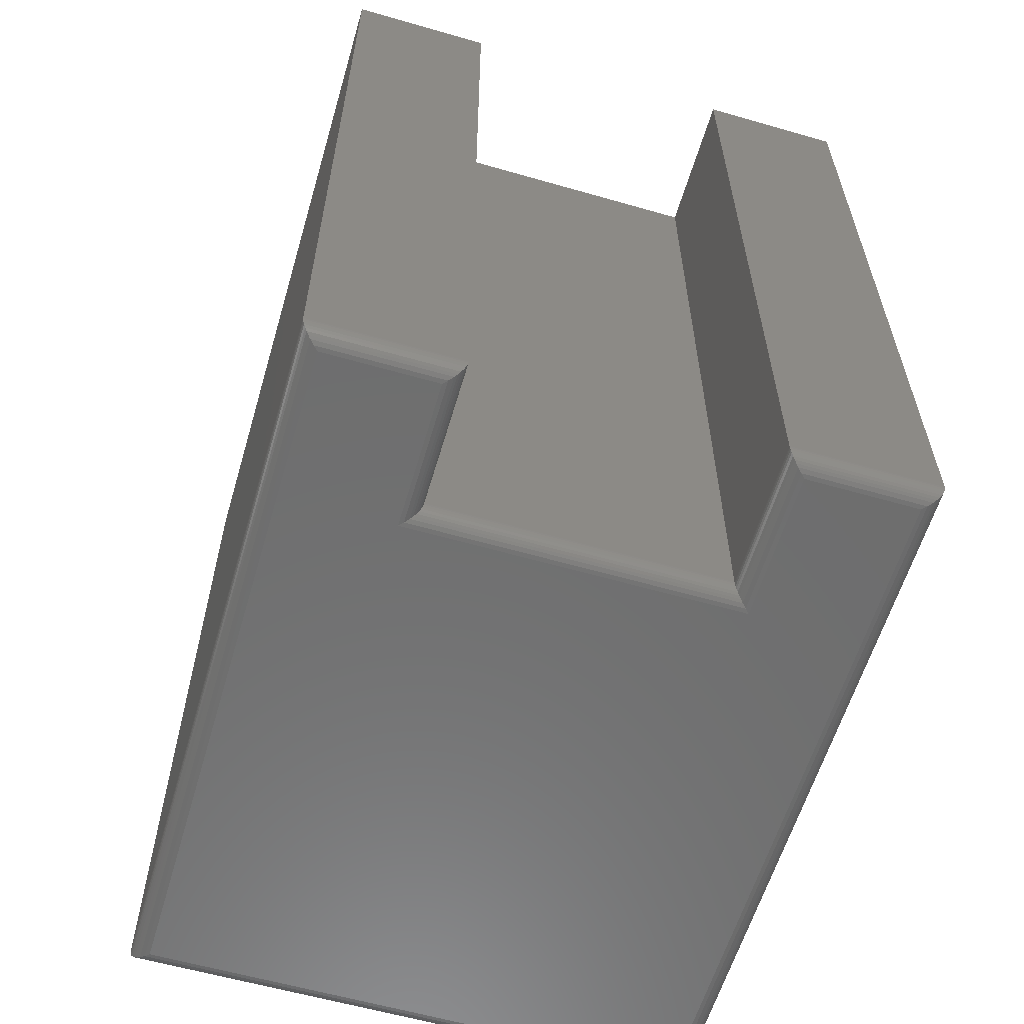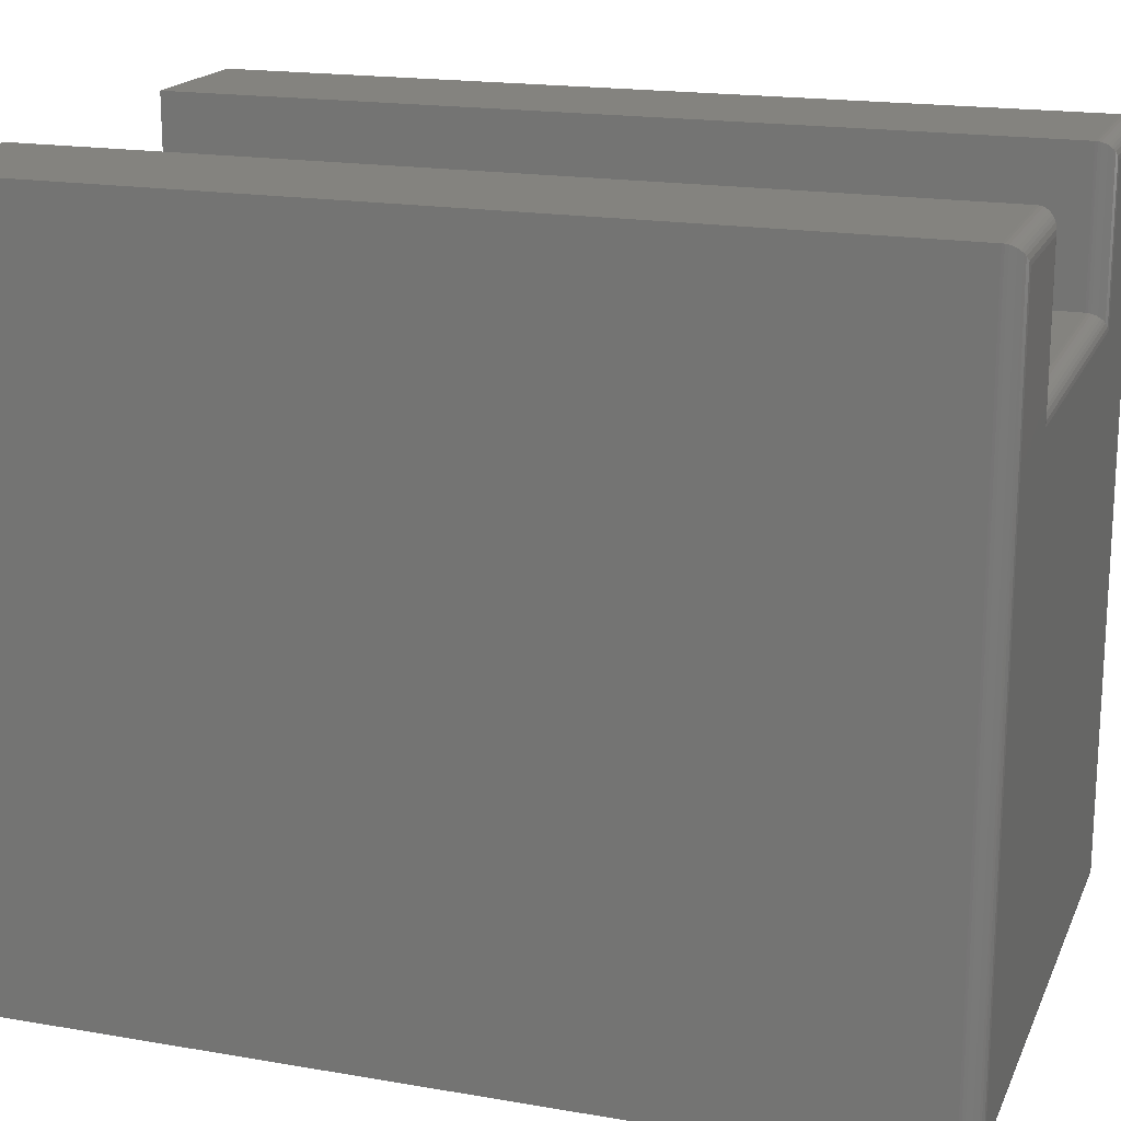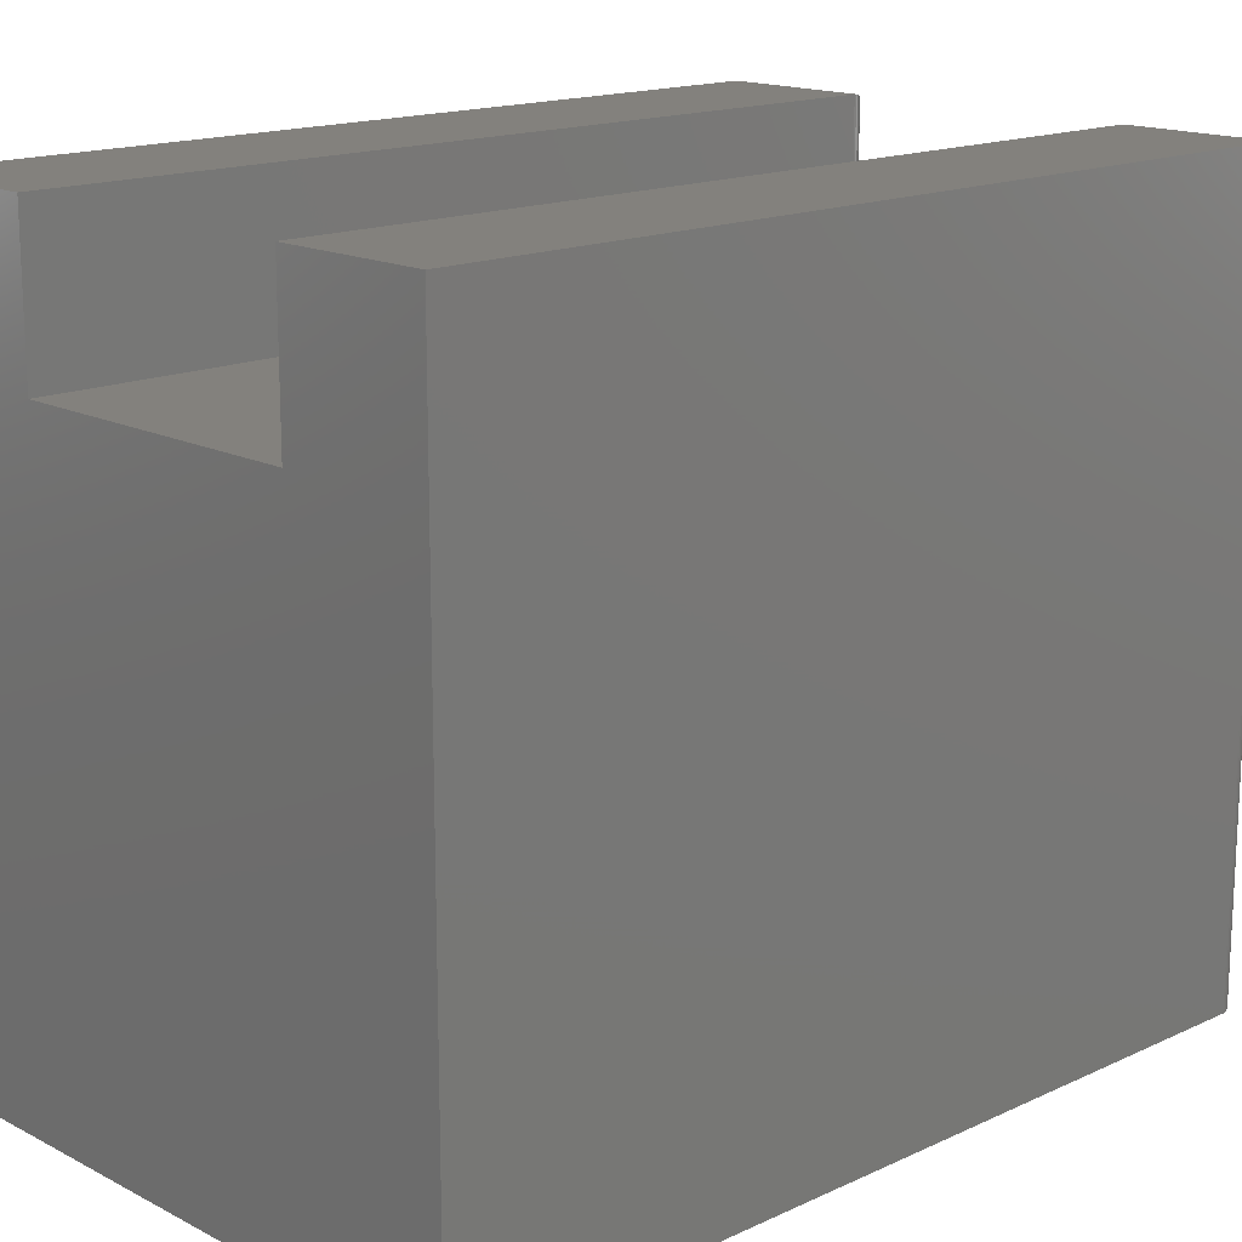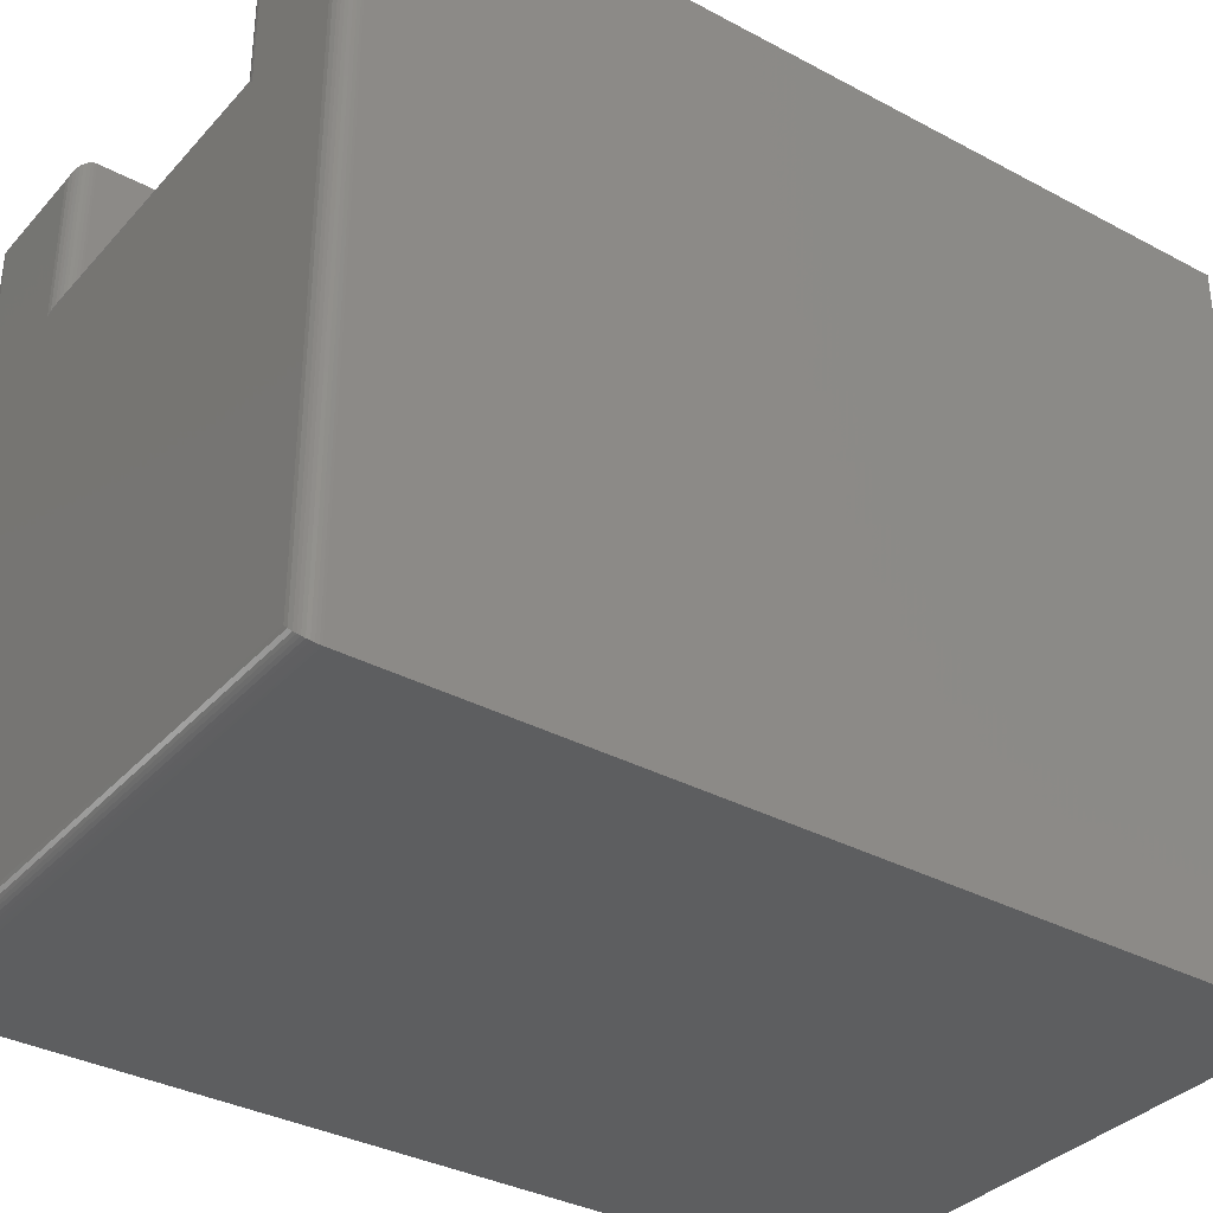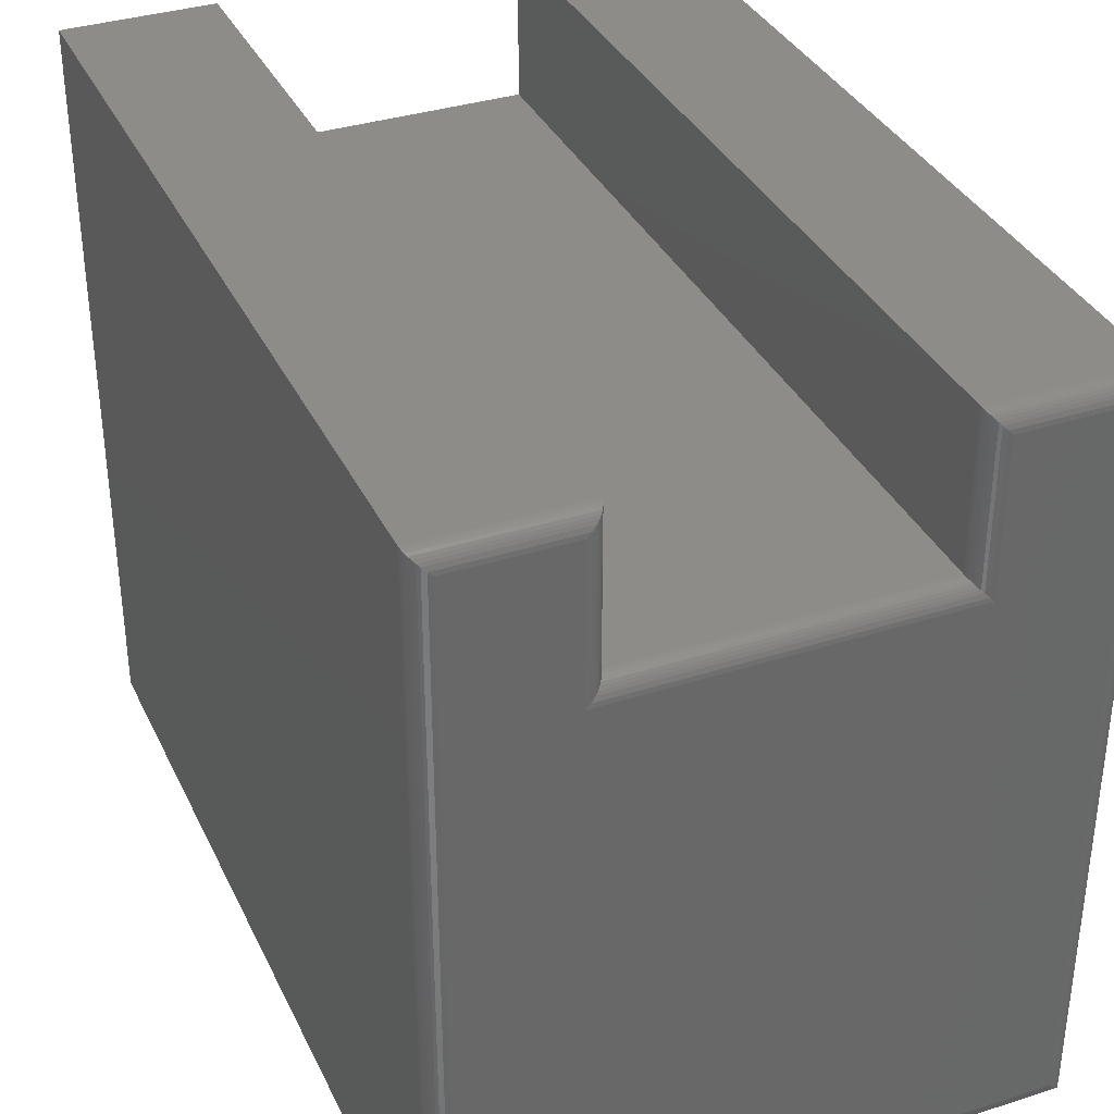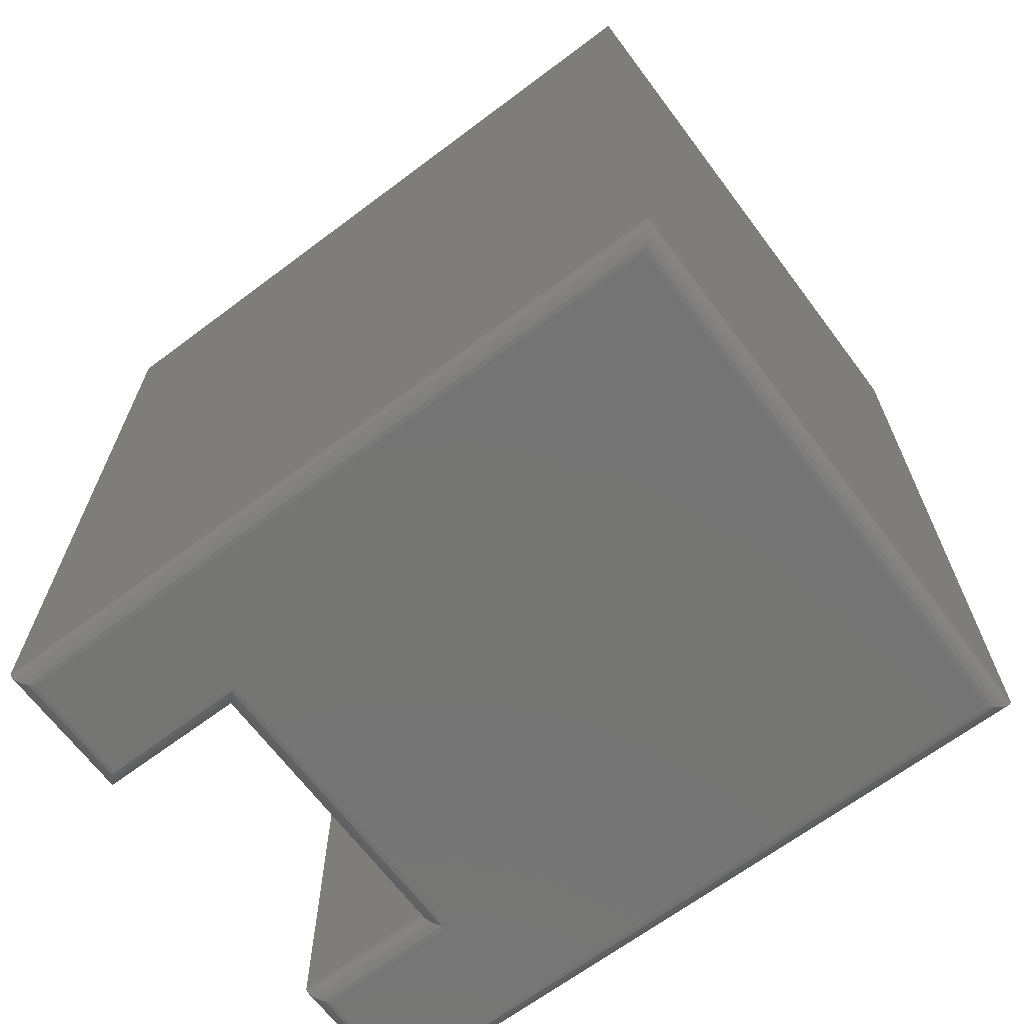
<metadata>
{"format":"stl","ext":"stl","renderer":"f3d","projection":"perspective","resolution":1024,"background":"white","views":[{"elev":-60.0,"azim":-16.4,"up":"+Y"},{"elev":18.1,"azim":-71.5,"up":"+Z"},{"elev":16.0,"azim":-133.5,"up":"+Z"},{"elev":-34.9,"azim":54.5,"up":"+Z"},{"elev":35.4,"azim":-23.0,"up":"+Z"},{"elev":-67.0,"azim":126.9,"up":"+Y"}]}
</metadata>
<code>
# stl→obj: 88 verts, 172 faces
v 0.3594 -0.75 0.2344
v 0.2656 -0.75 0.2344
v 0.3594 -0.75 -0.3594
v 0.2656 -0.75 0.1094
v -0.1094 -0.75 -0.3594
v -0.01562 -0.75 0.1094
v -0.1094 -0.75 0.2344
v -0.01562 -0.75 0.2344
v -0.125 3.469e-17 0.25
v -0.125 0 -0.375
v -0.125 -0.7344 0.25
v -0.125 -0.7344 -0.375
v 3.827e-17 4.163e-17 0.25
v 9.628e-17 -0.7344 0.25
v 3.062e-17 3.469e-17 0.125
v 7.138e-17 -0.7344 0.125
v 0.25 4.857e-17 0.125
v 0.25 -0.7344 0.125
v 0.25 5.551e-17 0.25
v 0.25 -0.7344 0.25
v 0.375 6.245e-17 0.25
v 0.375 -0.7344 0.25
v 0.375 2.776e-17 -0.375
v 0.375 -0.7344 -0.375
v 0.363 -0.7496 -0.363
v 0.363 -0.7496 0.238
v 0.3735 -0.7411 -0.3735
v 0.3722 -0.7433 0.2472
v 0.3722 -0.7433 -0.3722
v 0.3706 -0.7453 0.2456
v 0.3706 -0.7453 -0.3706
v 0.3687 -0.7469 0.2437
v 0.3687 -0.7469 -0.3687
v 0.3666 -0.7482 0.2416
v 0.3666 -0.7482 -0.3666
v 0.3749 -0.7363 -0.3749
v 0.3749 -0.7363 0.2499
v 0.3744 -0.7388 -0.3744
v 0.3744 -0.7388 0.2494
v 0.3735 -0.7411 0.2485
v -0.113 -0.7496 -0.363
v -0.1235 -0.7411 -0.3735
v -0.1222 -0.7433 -0.3722
v -0.1206 -0.7453 -0.3706
v -0.1187 -0.7469 -0.3687
v -0.1166 -0.7482 -0.3666
v -0.1249 -0.7363 -0.3749
v -0.1244 -0.7388 -0.3744
v -0.113 -0.7496 0.238
v -0.1235 -0.7411 0.2485
v -0.1222 -0.7433 0.2472
v -0.1206 -0.7453 0.2456
v -0.1187 -0.7469 0.2437
v -0.1166 -0.7482 0.2416
v -0.1249 -0.7363 0.2499
v -0.1244 -0.7388 0.2494
v -0.01195 -0.7496 0.238
v -0.001535 -0.7411 0.2485
v -0.002811 -0.7433 0.2472
v -0.004419 -0.7453 0.2456
v -0.006313 -0.7469 0.2437
v -0.008436 -0.7482 0.2416
v -0.0001198 -0.7363 0.2499
v -0.0006303 -0.7388 0.2494
v -0.01195 -0.7496 0.113
v -0.001535 -0.7411 0.1235
v -0.002811 -0.7433 0.1222
v -0.004419 -0.7453 0.1206
v -0.006313 -0.7469 0.1187
v -0.008436 -0.7482 0.1166
v -0.0001198 -0.7363 0.1249
v -0.0006303 -0.7388 0.1244
v 0.262 -0.7496 0.113
v 0.2515 -0.7411 0.1235
v 0.2528 -0.7433 0.1222
v 0.2544 -0.7453 0.1206
v 0.2563 -0.7469 0.1187
v 0.2584 -0.7482 0.1166
v 0.2501 -0.7363 0.1249
v 0.2506 -0.7388 0.1244
v 0.262 -0.7496 0.238
v 0.2515 -0.7411 0.2485
v 0.2528 -0.7433 0.2472
v 0.2544 -0.7453 0.2456
v 0.2563 -0.7469 0.2437
v 0.2584 -0.7482 0.2416
v 0.2501 -0.7363 0.2499
v 0.2506 -0.7388 0.2494
f 1 2 3
f 3 2 4
f 3 4 5
f 5 4 6
f 5 6 7
f 7 6 8
f 9 10 11
f 11 10 12
f 13 9 14
f 14 9 11
f 15 13 16
f 16 13 14
f 17 15 18
f 18 15 16
f 19 17 20
f 20 17 18
f 21 19 22
f 22 19 20
f 23 21 24
f 24 21 22
f 10 23 12
f 12 23 24
f 1 25 26
f 1 3 25
f 27 28 29
f 29 28 30
f 29 30 31
f 31 30 32
f 31 32 33
f 33 32 34
f 33 34 35
f 35 34 26
f 35 26 25
f 24 22 36
f 36 22 37
f 36 37 38
f 38 37 39
f 38 39 27
f 27 39 40
f 27 40 28
f 3 41 25
f 3 5 41
f 42 29 43
f 43 29 31
f 43 31 44
f 44 31 33
f 44 33 45
f 45 33 35
f 45 35 46
f 46 35 25
f 46 25 41
f 12 24 47
f 47 24 36
f 47 36 48
f 48 36 38
f 48 38 42
f 42 38 27
f 42 27 29
f 5 49 41
f 5 7 49
f 50 43 51
f 51 43 44
f 51 44 52
f 52 44 45
f 52 45 53
f 53 45 46
f 53 46 54
f 54 46 41
f 54 41 49
f 11 12 55
f 55 12 47
f 55 47 56
f 56 47 48
f 56 48 50
f 50 48 42
f 50 42 43
f 7 57 49
f 7 8 57
f 58 51 59
f 59 51 52
f 59 52 60
f 60 52 53
f 60 53 61
f 61 53 54
f 61 54 62
f 62 54 49
f 62 49 57
f 14 11 63
f 63 11 55
f 63 55 64
f 64 55 56
f 64 56 58
f 58 56 50
f 58 50 51
f 8 65 57
f 8 6 65
f 66 59 67
f 67 59 60
f 67 60 68
f 68 60 61
f 68 61 69
f 69 61 62
f 69 62 70
f 70 62 57
f 70 57 65
f 16 14 71
f 71 14 63
f 71 63 72
f 72 63 64
f 72 64 66
f 66 64 58
f 66 58 59
f 6 73 65
f 6 4 73
f 74 67 75
f 75 67 68
f 75 68 76
f 76 68 69
f 76 69 77
f 77 69 70
f 77 70 78
f 78 70 65
f 78 65 73
f 18 16 79
f 79 16 71
f 79 71 80
f 80 71 72
f 80 72 74
f 74 72 66
f 74 66 67
f 4 81 73
f 4 2 81
f 82 75 83
f 83 75 76
f 83 76 84
f 84 76 77
f 84 77 85
f 85 77 78
f 85 78 86
f 86 78 73
f 86 73 81
f 20 18 87
f 87 18 79
f 87 79 88
f 88 79 80
f 88 80 82
f 82 80 74
f 82 74 75
f 2 26 81
f 2 1 26
f 40 83 28
f 28 83 84
f 28 84 30
f 30 84 85
f 30 85 32
f 32 85 86
f 32 86 34
f 34 86 81
f 34 81 26
f 22 20 37
f 37 20 87
f 37 87 39
f 39 87 88
f 39 88 40
f 40 88 82
f 40 82 83
f 10 9 13
f 10 13 15
f 10 15 17
f 10 17 23
f 17 19 23
f 23 19 21

</code>
